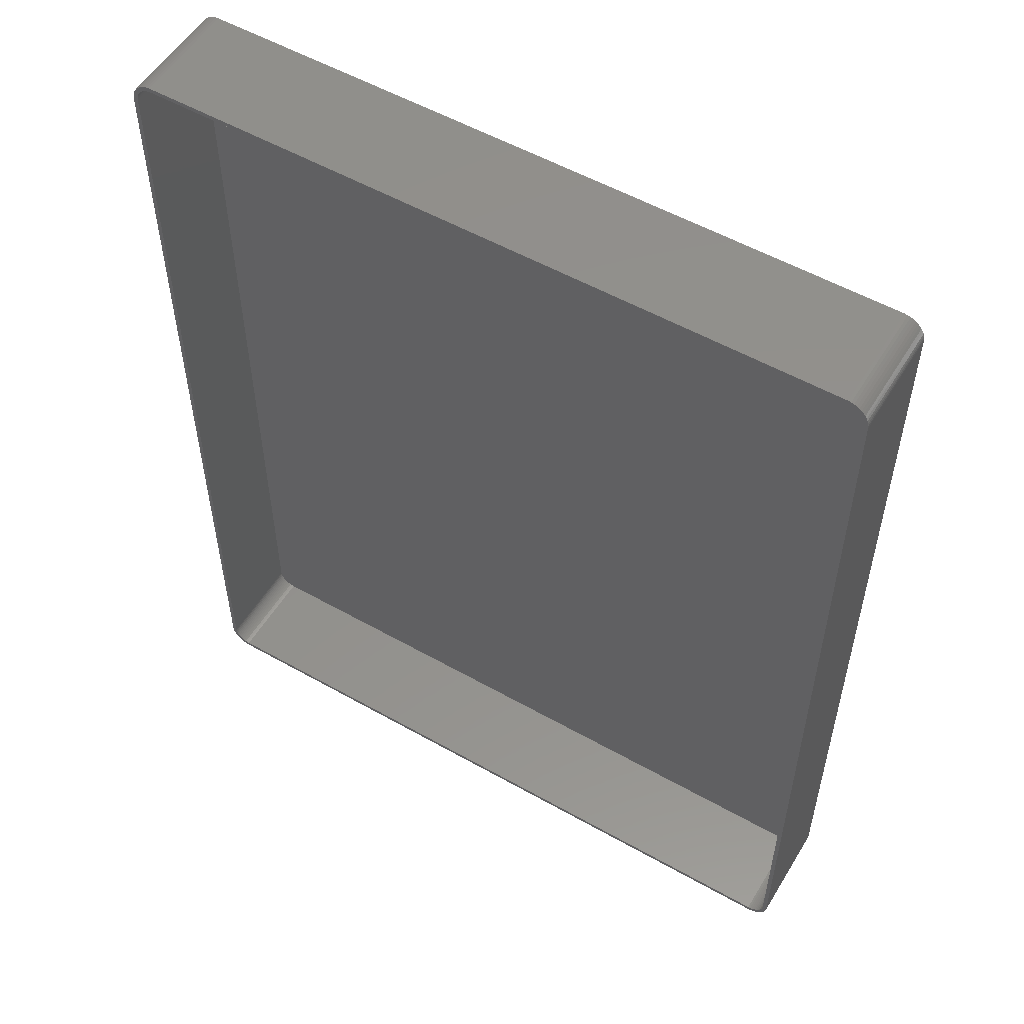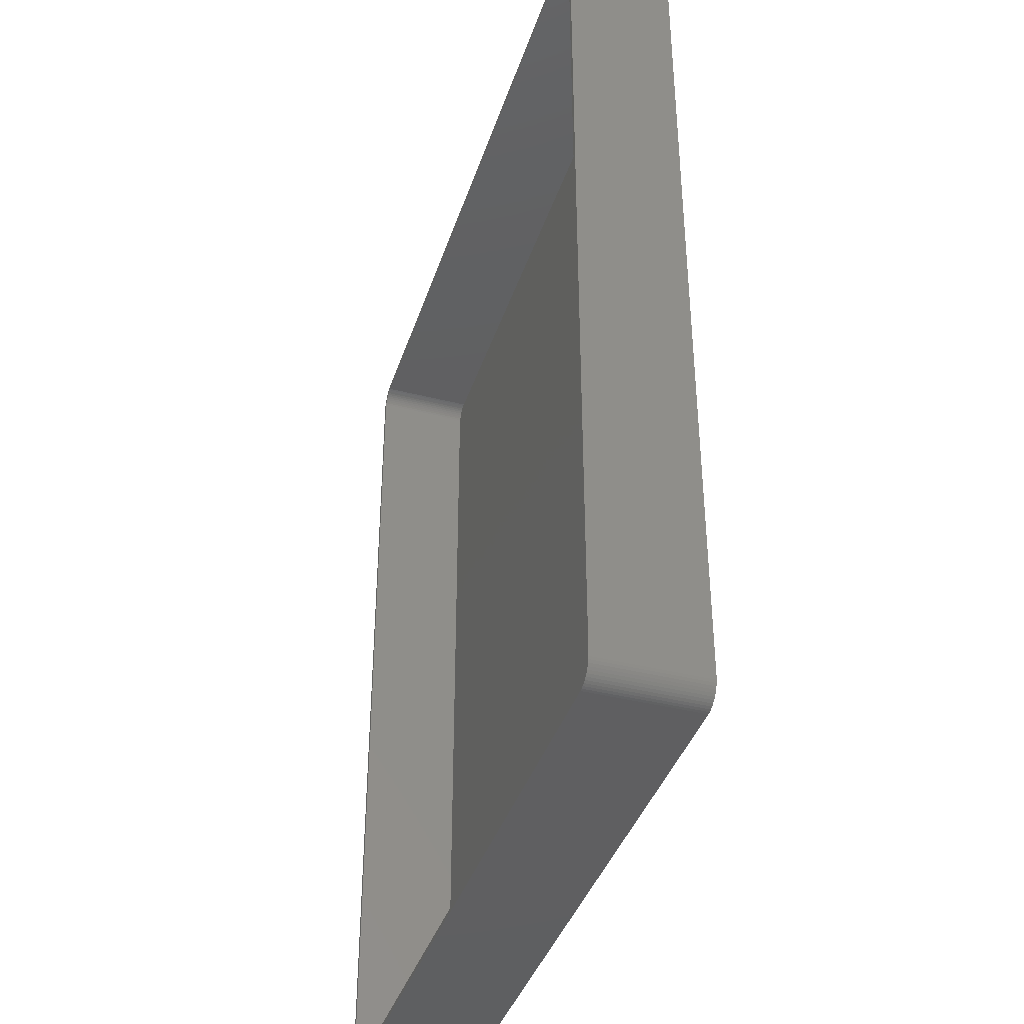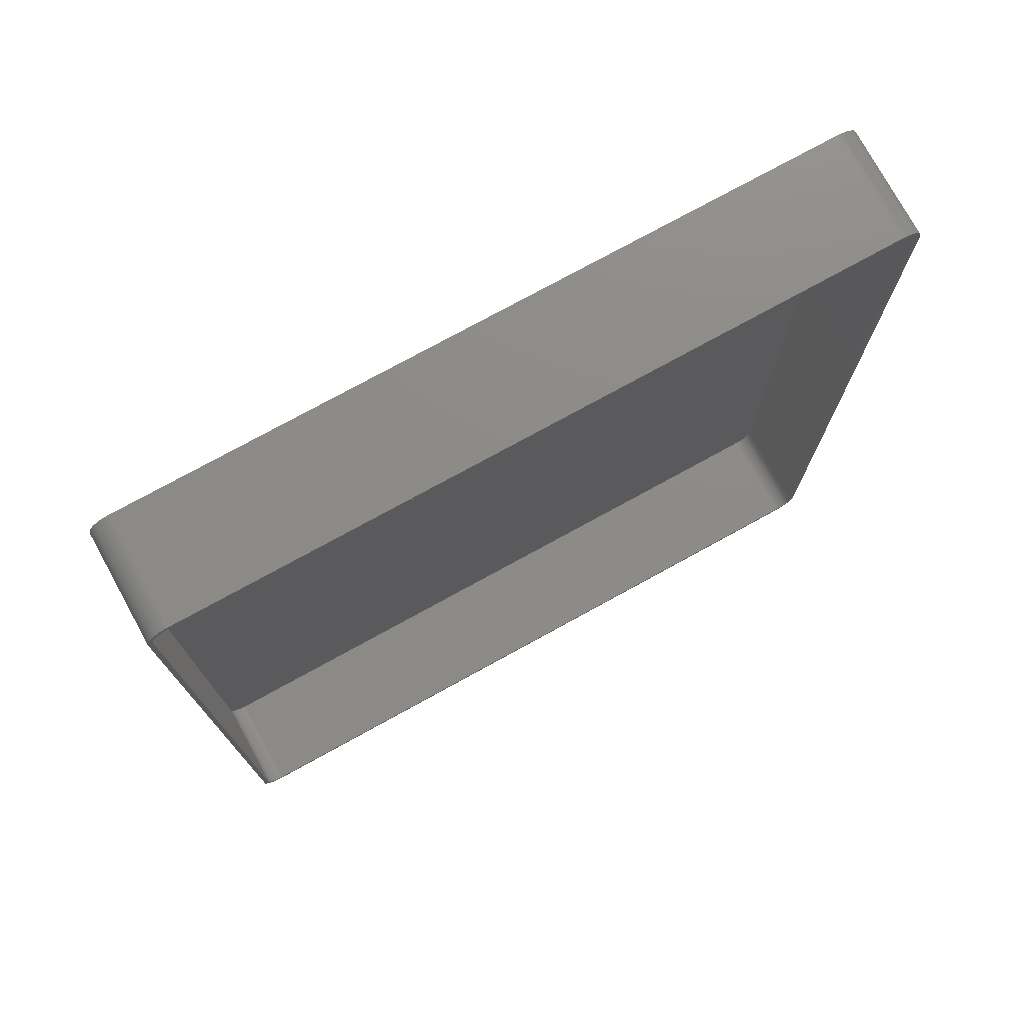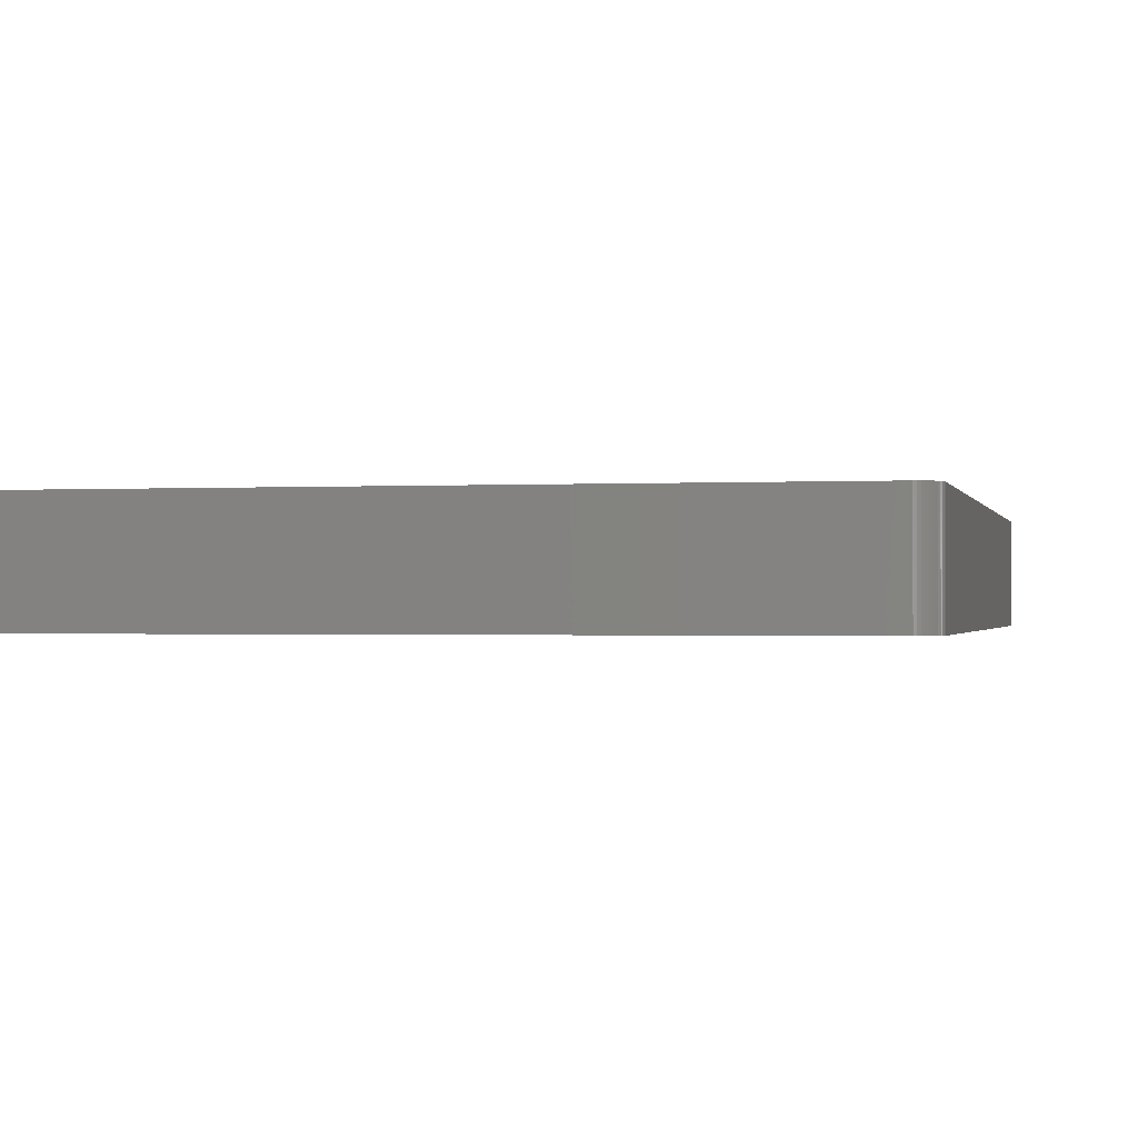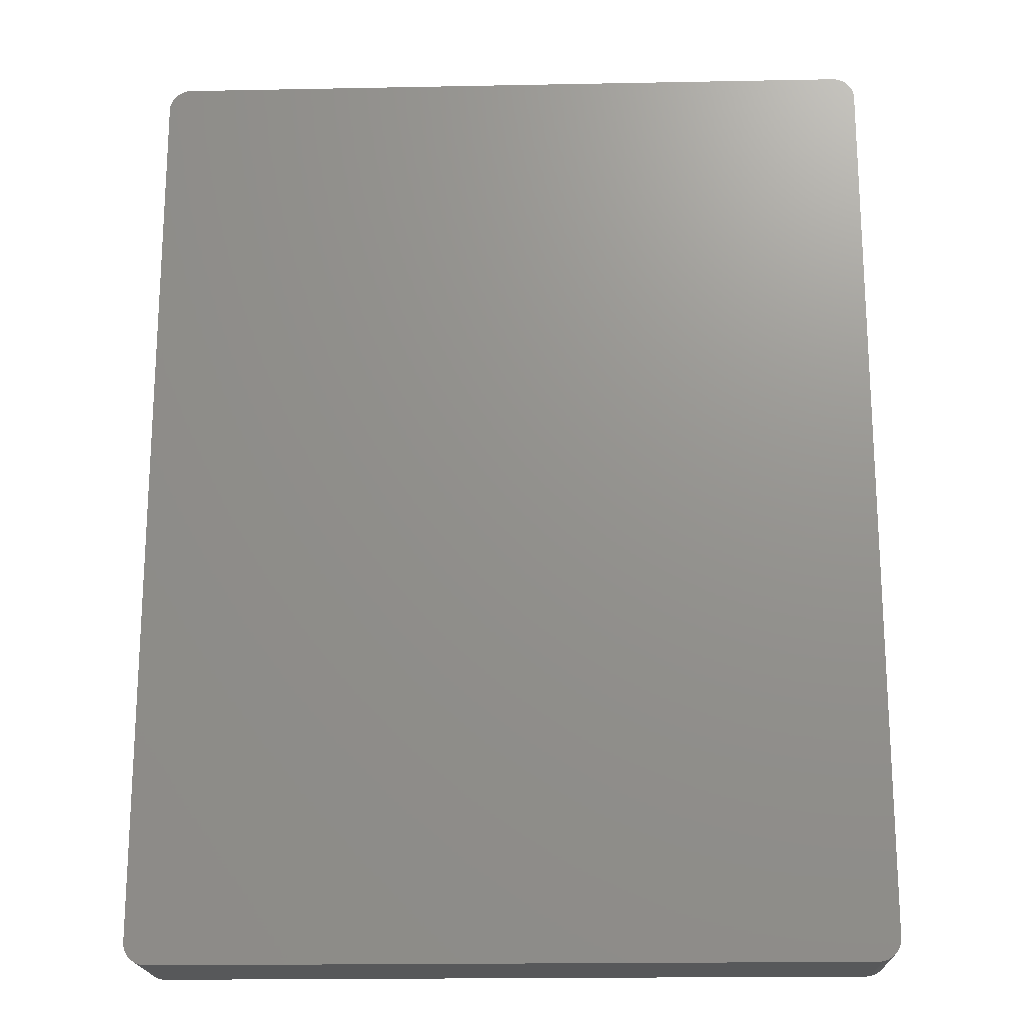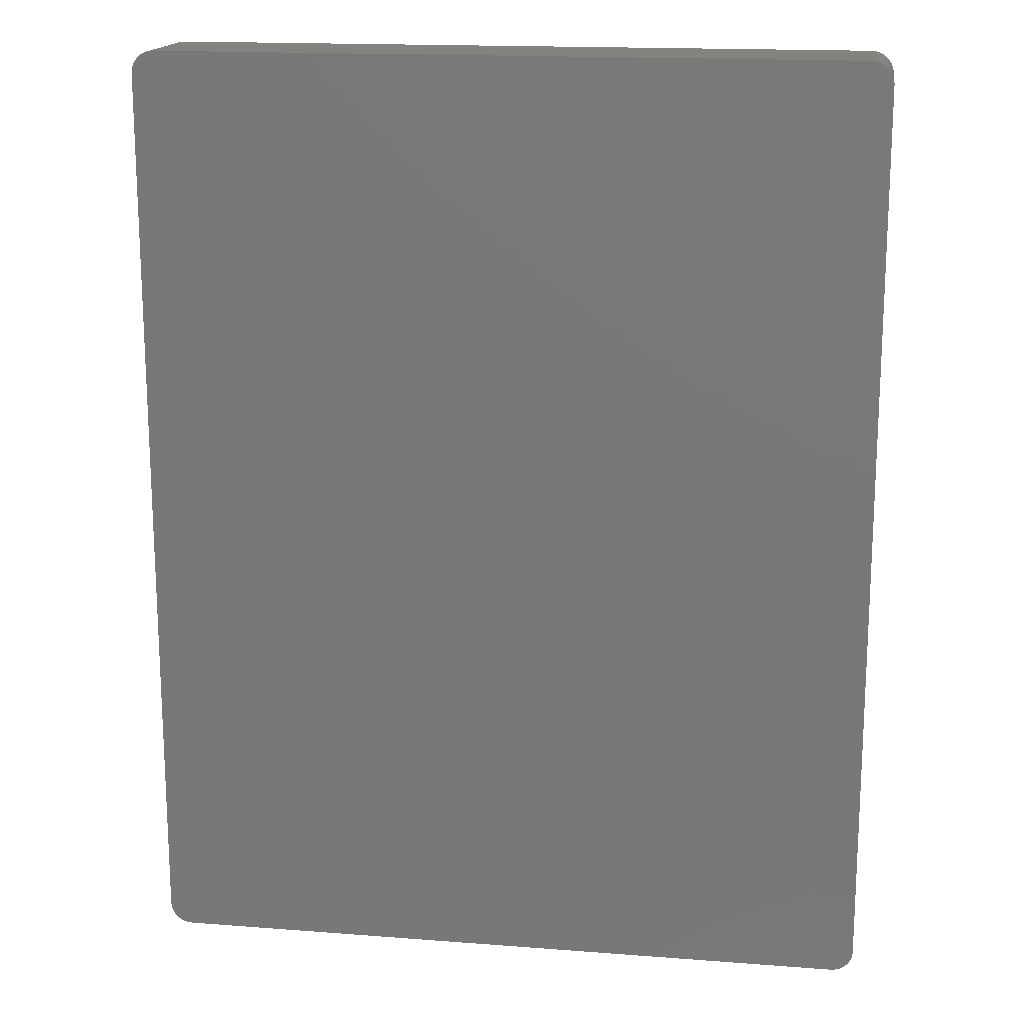
<metadata>
{"format":"stl","ext":"stl","renderer":"f3d","projection":"perspective","resolution":1024,"background":"white","views":[{"elev":54.5,"azim":30.9,"up":"+Y"},{"elev":-39.6,"azim":72.5,"up":"+Y"},{"elev":75.9,"azim":-28.8,"up":"+Y"},{"elev":-0.8,"azim":12.6,"up":"+Z"},{"elev":-19.0,"azim":-177.9,"up":"+Y"},{"elev":16.6,"azim":-171.1,"up":"+Y"}]}
</metadata>
<code>
# stl→obj: 208 verts, 412 faces
v -82.5 100 0
v -82.46 100.6 24
v -82.46 100.6 0
v -82.5 100 24
v -82.5 -100 0
v -82.5 -100 24
v 82.5 -100 24
v 82.5 100 0
v 82.5 100 24
v 82.5 -100 0
v 81.5 100 24
v 82.46 100.6 24
v 81.47 100.5 24
v 82.34 101.2 24
v 81.5 -100 24
v 81.37 101 24
v 82.15 101.8 24
v 82.46 -100.6 24
v 81.22 101.5 24
v 81.88 102.4 24
v 81.47 -100.5 24
v 81.01 101.9 24
v 81.55 102.9 24
v 82.34 -101.2 24
v 81.37 -101 24
v 80.74 102.4 24
v 81.14 103.4 24
v 80.42 102.7 24
v 80.69 103.9 24
v 80.05 103.1 24
v 80.18 104.2 24
v 79.64 103.4 24
v 79.63 104.5 24
v 79.2 103.6 24
v 79.05 104.8 24
v 78.74 103.8 24
v 78.44 104.9 24
v 78.25 103.9 24
v 77.81 105 24
v 77.75 104 24
v -77.75 104 24
v -77.81 105 24
v -78.25 103.9 24
v -78.44 104.9 24
v -78.74 103.8 24
v -79.05 104.8 24
v -79.2 103.6 24
v -79.63 104.5 24
v -79.64 103.4 24
v -80.18 104.2 24
v -80.05 103.1 24
v -80.69 103.9 24
v -80.42 102.7 24
v -81.14 103.4 24
v -80.74 102.4 24
v -81.55 102.9 24
v -81.01 101.9 24
v -81.88 102.4 24
v -81.22 101.5 24
v -82.34 101.2 24
v -81.37 101 24
v -82.15 101.8 24
v 82.15 -101.8 24
v 81.22 -101.5 24
v 81.88 -102.4 24
v 81.01 -101.9 24
v 81.55 -102.9 24
v 80.74 -102.4 24
v 81.14 -103.4 24
v 80.42 -102.7 24
v 80.69 -103.9 24
v 80.05 -103.1 24
v 80.18 -104.2 24
v 79.64 -103.4 24
v 79.63 -104.5 24
v 79.2 -103.6 24
v 79.05 -104.8 24
v 78.74 -103.8 24
v 78.44 -104.9 24
v 78.25 -103.9 24
v 77.81 -105 24
v 77.75 -104 24
v -77.75 -104 24
v -77.81 -105 24
v -78.25 -103.9 24
v -78.44 -104.9 24
v -78.74 -103.8 24
v -79.05 -104.8 24
v -79.2 -103.6 24
v -79.63 -104.5 24
v -79.64 -103.4 24
v -80.18 -104.2 24
v -80.05 -103.1 24
v -80.69 -103.9 24
v -80.42 -102.7 24
v -81.14 -103.4 24
v -80.74 -102.4 24
v -81.55 -102.9 24
v -81.01 -101.9 24
v -81.88 -102.4 24
v -81.22 -101.5 24
v -82.15 -101.8 24
v -81.37 -101 24
v -82.34 -101.2 24
v -81.47 -100.5 24
v -82.46 -100.6 24
v -81.5 -100 24
v -81.5 100 24
v -81.47 100.5 24
v 77.81 -105 0
v 82.46 -100.6 0
v 82.34 -101.2 0
v 82.15 -101.8 0
v 81.88 -102.4 0
v 77.81 105 0
v 81.55 -102.9 0
v 82.34 101.2 0
v 82.15 101.8 0
v 81.14 -103.4 0
v 81.88 102.4 0
v 80.69 -103.9 0
v 81.55 102.9 0
v 80.18 -104.2 0
v 81.14 103.4 0
v 79.63 -104.5 0
v 80.69 103.9 0
v 79.05 -104.8 0
v 80.18 104.2 0
v 78.44 -104.9 0
v 79.63 104.5 0
v 79.05 104.8 0
v 78.44 104.9 0
v -77.81 -105 0
v 82.46 100.6 0
v -78.44 -104.9 0
v -79.05 -104.8 0
v -77.81 105 0
v -79.63 -104.5 0
v -78.44 104.9 0
v -80.18 -104.2 0
v -79.05 104.8 0
v -80.69 -103.9 0
v -79.63 104.5 0
v -81.14 -103.4 0
v -80.18 104.2 0
v -81.55 -102.9 0
v -80.69 103.9 0
v -81.88 -102.4 0
v -81.14 103.4 0
v -82.15 -101.8 0
v -81.55 102.9 0
v -82.34 -101.2 0
v -81.88 102.4 0
v -82.46 -100.6 0
v -82.15 101.8 0
v -82.34 101.2 0
v -77.75 104 2
v 77.75 104 2
v -80.74 -102.4 2
v -80.42 -102.7 2
v 77.75 -104 2
v -77.75 -104 2
v -81.5 -100 2
v -81.47 -100.5 2
v 81.5 -100 2
v 81.5 100 2
v 81.01 101.9 2
v 80.74 102.4 2
v -78.74 -103.8 2
v -79.2 -103.6 2
v -78.25 -103.9 2
v -81.5 100 2
v -81.22 -101.5 2
v -81.01 -101.9 2
v 81.22 -101.5 2
v 81.37 -101 2
v -79.64 -103.4 2
v -80.05 -103.1 2
v -81.37 -101 2
v -80.42 102.7 2
v -80.05 103.1 2
v -79.64 103.4 2
v -79.2 103.6 2
v 79.64 -103.4 2
v 79.2 -103.6 2
v 79.64 103.4 2
v 80.05 103.1 2
v 78.74 103.8 2
v 79.2 103.6 2
v 81.37 101 2
v 81.22 101.5 2
v 80.42 -102.7 2
v 80.74 -102.4 2
v 81.01 -101.9 2
v -80.74 102.4 2
v -81.01 101.9 2
v -81.22 101.5 2
v -81.37 101 2
v -78.74 103.8 2
v -78.25 103.9 2
v 78.74 -103.8 2
v 80.42 102.7 2
v 78.25 103.9 2
v 81.47 100.5 2
v 81.47 -100.5 2
v 80.05 -103.1 2
v 78.25 -103.9 2
v -81.47 100.5 2
f 1 2 3
f 2 1 4
f 5 4 1
f 4 5 6
f 7 8 9
f 8 7 10
f 11 9 12
f 9 11 7
f 13 12 14
f 15 7 11
f 16 14 17
f 7 15 18
f 19 17 20
f 21 18 15
f 22 20 23
f 18 21 24
f 25 24 21
f 12 13 11
f 14 16 13
f 17 19 16
f 26 23 27
f 20 22 19
f 23 26 22
f 28 27 29
f 27 28 26
f 30 29 31
f 29 30 28
f 31 32 30
f 33 32 31
f 33 34 32
f 35 34 33
f 35 36 34
f 37 36 35
f 37 38 36
f 39 38 37
f 39 40 38
f 39 41 40
f 42 41 39
f 42 43 41
f 44 43 42
f 44 45 43
f 46 45 44
f 46 47 45
f 48 47 46
f 48 49 47
f 50 49 48
f 49 50 51
f 52 51 50
f 51 52 53
f 54 53 52
f 53 54 55
f 56 55 54
f 55 56 57
f 58 57 56
f 57 58 59
f 60 61 62
f 59 62 61
f 62 59 58
f 24 25 63
f 64 63 25
f 63 64 65
f 66 65 64
f 65 66 67
f 68 67 66
f 67 68 69
f 70 69 68
f 69 70 71
f 72 71 70
f 71 72 73
f 74 73 72
f 74 75 73
f 76 75 74
f 76 77 75
f 78 77 76
f 78 79 77
f 80 79 78
f 80 81 79
f 82 81 80
f 83 81 82
f 83 84 81
f 85 84 83
f 85 86 84
f 87 86 85
f 87 88 86
f 89 88 87
f 89 90 88
f 91 90 89
f 92 91 93
f 91 92 90
f 94 93 95
f 93 94 92
f 96 95 97
f 98 97 99
f 95 96 94
f 100 99 101
f 102 101 103
f 104 103 105
f 97 98 96
f 106 105 107
f 108 4 107
f 61 60 109
f 6 107 4
f 2 109 60
f 106 107 6
f 109 2 108
f 99 100 98
f 108 2 4
f 101 102 100
f 103 104 102
f 105 106 104
f 110 10 111
f 10 5 8
f 110 111 112
f 1 8 5
f 110 112 113
f 10 110 5
f 110 113 114
f 115 8 1
f 110 114 116
f 117 115 118
f 110 116 119
f 118 115 120
f 110 119 121
f 120 115 122
f 110 121 123
f 122 115 124
f 110 123 125
f 124 115 126
f 110 125 127
f 126 115 128
f 110 127 129
f 128 115 130
f 130 115 131
f 131 115 132
f 5 110 133
f 8 115 134
f 5 133 135
f 134 115 117
f 5 135 136
f 115 1 137
f 5 136 138
f 137 1 139
f 5 138 140
f 139 1 141
f 5 140 142
f 141 1 143
f 5 142 144
f 143 1 145
f 5 144 146
f 145 1 147
f 5 146 148
f 147 1 149
f 5 148 150
f 149 1 151
f 5 150 152
f 151 1 153
f 5 152 154
f 153 1 155
f 155 1 156
f 156 1 3
f 115 42 39
f 42 115 137
f 150 104 152
f 104 150 102
f 154 6 5
f 6 154 106
f 125 73 75
f 73 125 123
f 133 81 84
f 81 133 110
f 142 92 94
f 92 142 140
f 141 48 46
f 48 141 143
f 151 54 149
f 54 151 56
f 3 60 156
f 60 3 2
f 148 102 150
f 102 148 100
f 152 106 154
f 106 152 104
f 127 75 77
f 75 127 125
f 69 116 67
f 116 69 119
f 63 112 24
f 112 63 113
f 138 88 90
f 88 138 136
f 136 86 88
f 86 136 135
f 12 117 14
f 117 12 134
f 9 134 12
f 134 9 8
f 14 118 17
f 118 14 117
f 20 122 23
f 122 20 120
f 130 35 33
f 35 130 131
f 132 39 37
f 39 132 115
f 131 37 35
f 37 131 132
f 126 31 29
f 31 126 128
f 139 46 44
f 46 139 141
f 147 54 52
f 54 147 149
f 137 44 42
f 44 137 139
f 155 58 153
f 58 155 62
f 156 62 155
f 62 156 60
f 146 100 148
f 100 146 98
f 110 79 81
f 79 110 129
f 129 77 79
f 77 129 127
f 121 69 71
f 69 121 119
f 67 114 65
f 114 67 116
f 24 111 18
f 111 24 112
f 135 84 86
f 84 135 133
f 144 98 146
f 98 144 96
f 17 120 20
f 120 17 118
f 128 33 31
f 33 128 130
f 124 29 27
f 29 124 126
f 23 124 27
f 124 23 122
f 145 52 50
f 52 145 147
f 143 50 48
f 50 143 145
f 153 56 151
f 56 153 58
f 123 71 73
f 71 123 121
f 65 113 63
f 113 65 114
f 18 10 7
f 10 18 111
f 140 90 92
f 90 140 138
f 144 94 96
f 94 144 142
f 157 40 41
f 40 157 158
f 95 159 97
f 159 95 160
f 161 83 82
f 83 161 162
f 105 163 107
f 163 105 164
f 165 11 166
f 11 165 15
f 167 26 168
f 26 167 22
f 169 89 87
f 89 169 170
f 162 85 83
f 85 162 171
f 107 172 108
f 172 107 163
f 99 173 101
f 173 99 174
f 175 25 176
f 25 175 64
f 177 93 91
f 93 177 178
f 171 87 85
f 87 171 169
f 170 91 89
f 91 170 177
f 101 179 103
f 179 101 173
f 97 174 99
f 174 97 159
f 180 51 53
f 51 180 181
f 182 47 49
f 47 182 183
f 184 76 74
f 76 184 185
f 186 30 32
f 30 186 187
f 188 34 36
f 34 188 189
f 190 19 191
f 19 190 16
f 192 68 193
f 68 192 70
f 194 64 175
f 64 194 66
f 178 95 93
f 95 178 160
f 57 195 55
f 195 57 196
f 61 197 59
f 197 61 198
f 55 180 53
f 180 55 195
f 199 43 45
f 43 199 200
f 200 41 43
f 41 200 157
f 185 78 76
f 78 185 201
f 189 32 34
f 32 189 186
f 187 28 30
f 28 187 202
f 168 28 202
f 28 168 26
f 158 38 40
f 38 158 203
f 203 36 38
f 36 203 188
f 191 22 167
f 22 191 19
f 166 13 204
f 13 166 11
f 176 21 205
f 21 176 25
f 193 66 194
f 66 193 68
f 206 74 72
f 74 206 184
f 158 166 204
f 166 172 165
f 158 204 190
f 163 165 172
f 158 190 191
f 166 158 172
f 158 191 167
f 161 165 163
f 158 167 168
f 176 161 175
f 158 168 202
f 175 161 194
f 158 202 187
f 194 161 193
f 158 187 186
f 193 161 192
f 158 186 189
f 192 161 206
f 158 189 188
f 206 161 184
f 158 188 203
f 184 161 185
f 185 161 201
f 201 161 207
f 172 158 157
f 165 161 205
f 172 157 200
f 205 161 176
f 172 200 199
f 161 163 162
f 172 199 183
f 162 163 171
f 172 183 182
f 171 163 169
f 172 182 181
f 169 163 170
f 172 181 180
f 170 163 177
f 172 180 195
f 177 163 178
f 172 195 196
f 178 163 160
f 172 196 197
f 160 163 159
f 172 197 198
f 159 163 174
f 172 198 208
f 174 163 173
f 173 163 179
f 179 163 164
f 103 164 105
f 164 103 179
f 59 196 57
f 196 59 197
f 109 198 61
f 198 109 208
f 108 208 109
f 208 108 172
f 183 45 47
f 45 183 199
f 204 16 190
f 16 204 13
f 205 15 165
f 15 205 21
f 192 72 70
f 72 192 206
f 201 80 78
f 80 201 207
f 207 82 80
f 82 207 161
f 181 49 51
f 49 181 182

</code>
